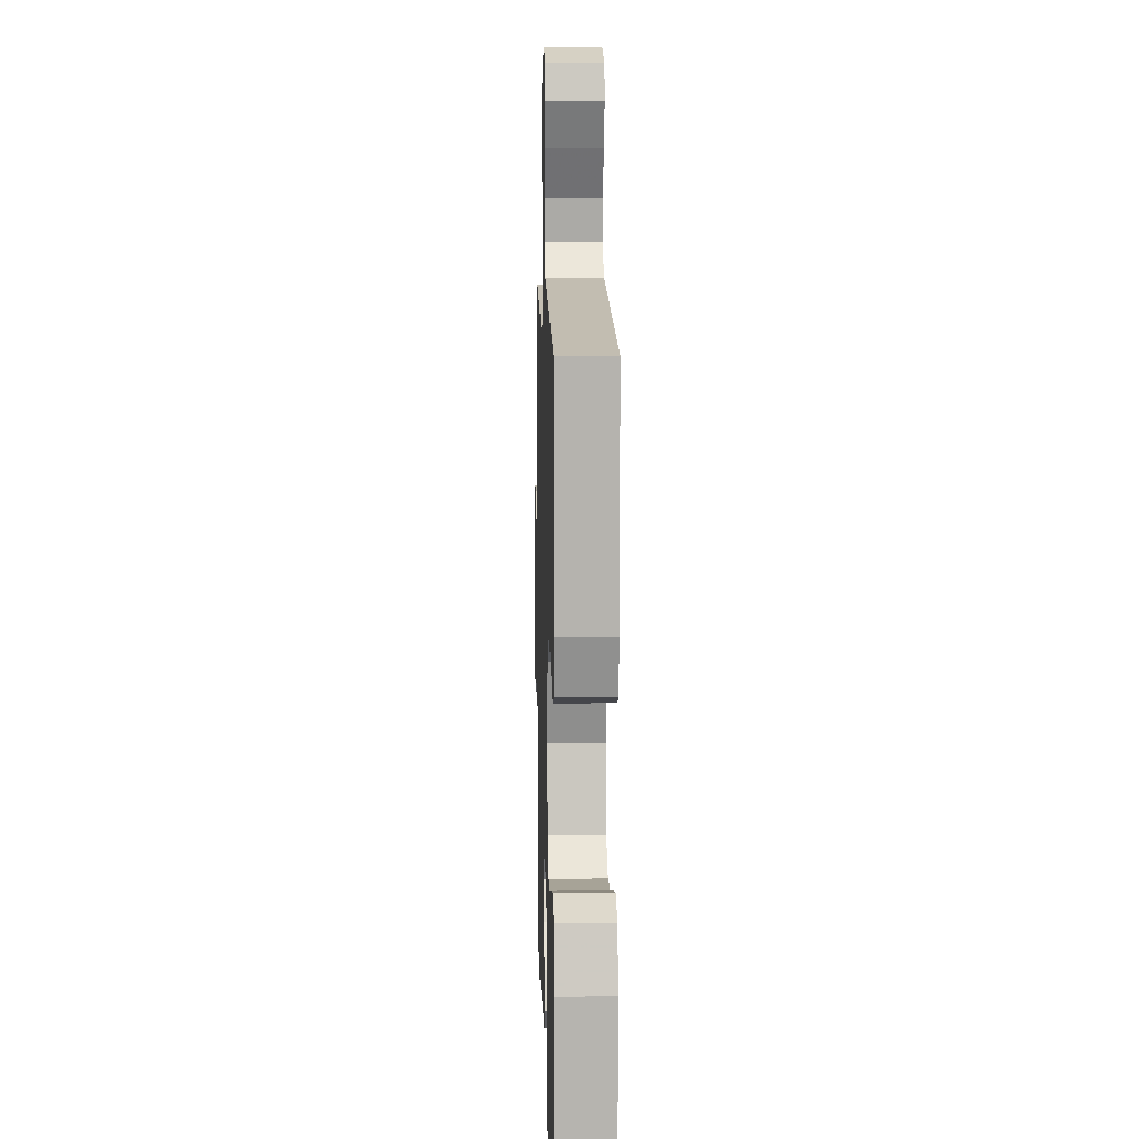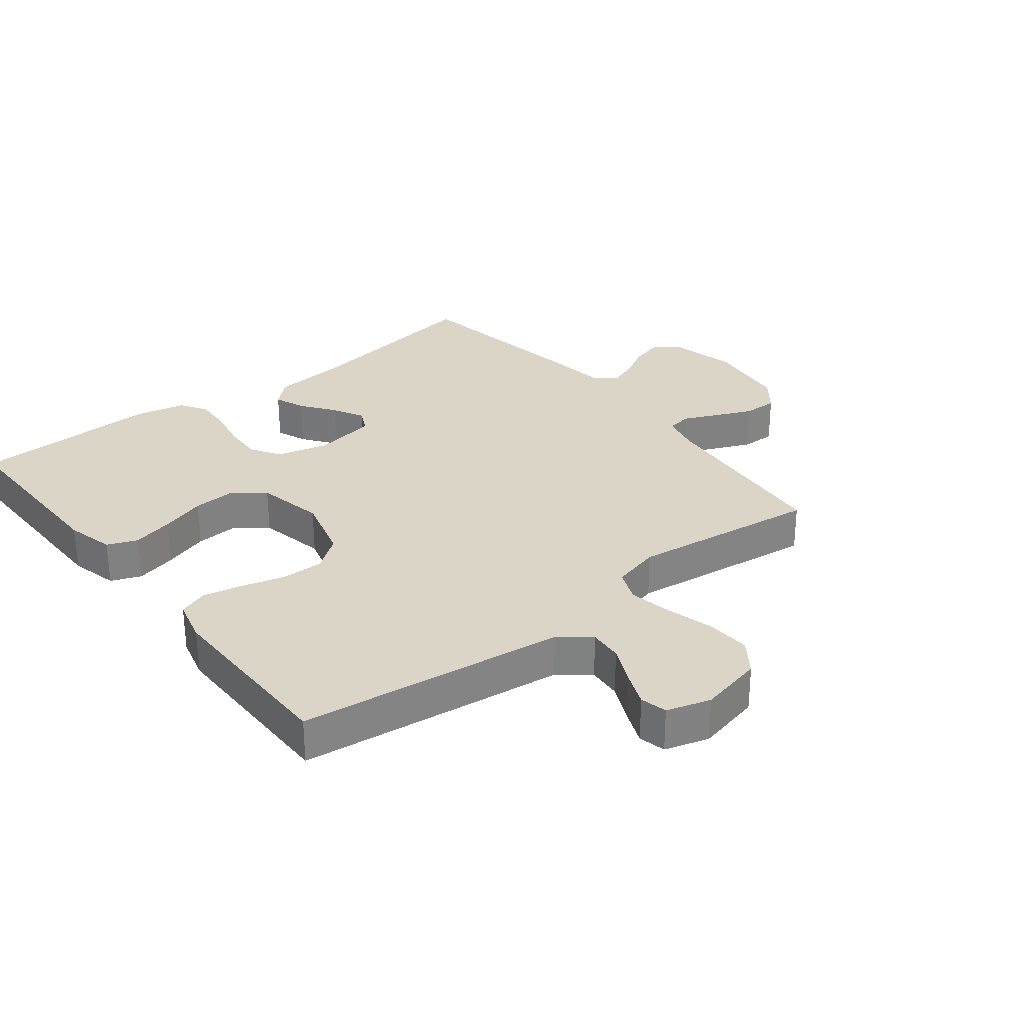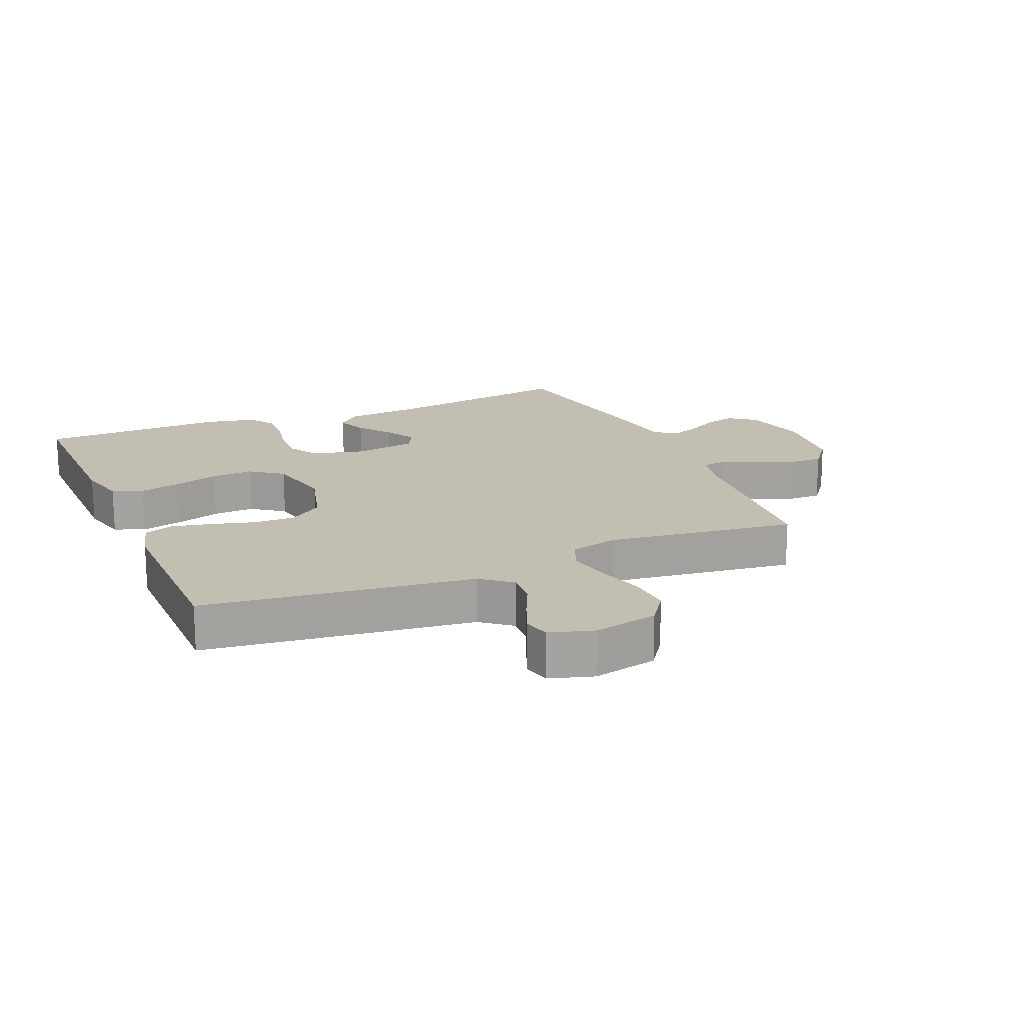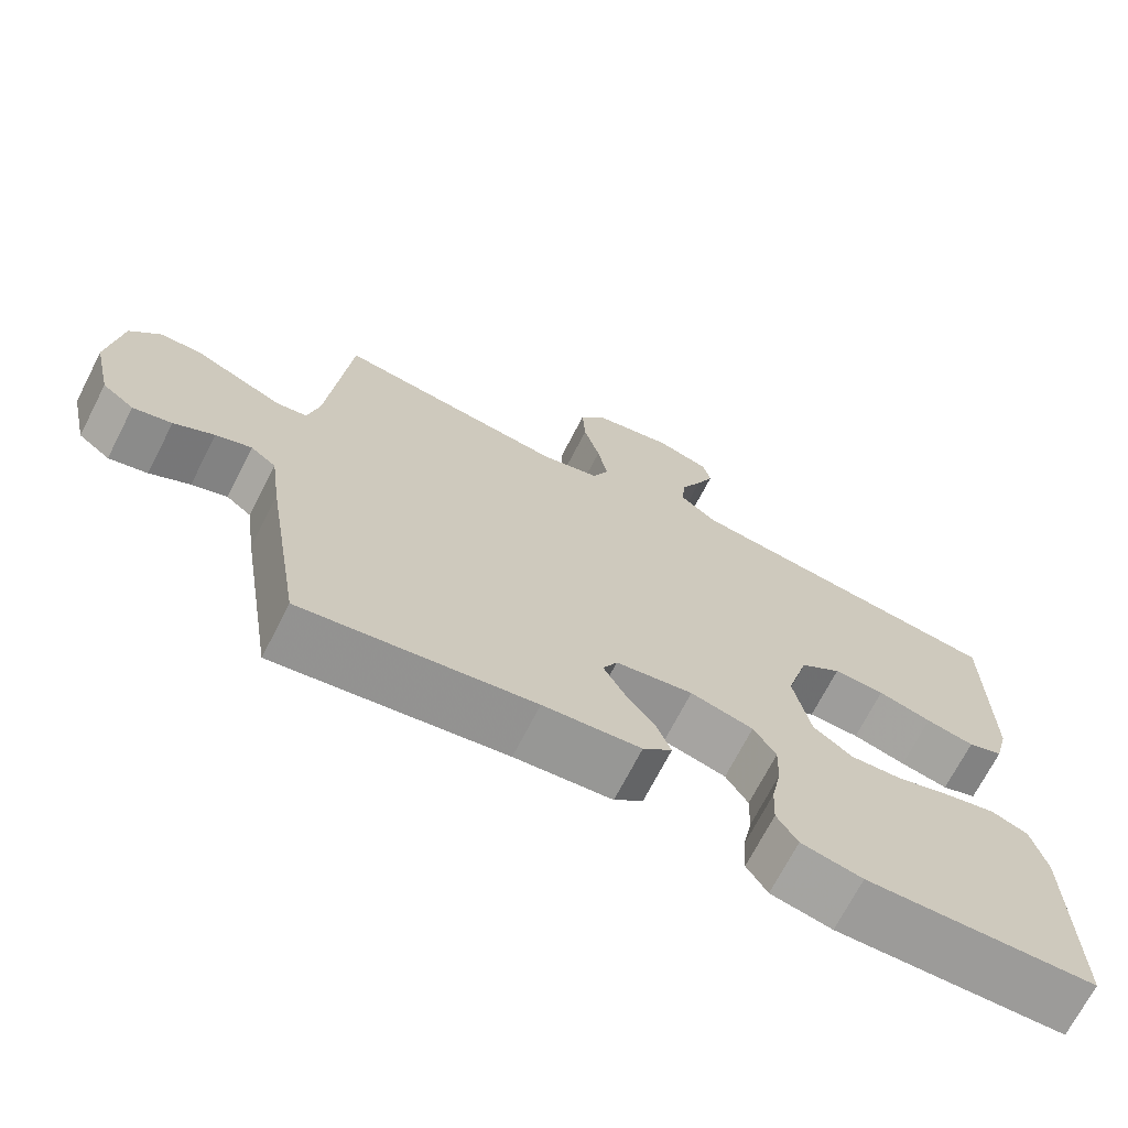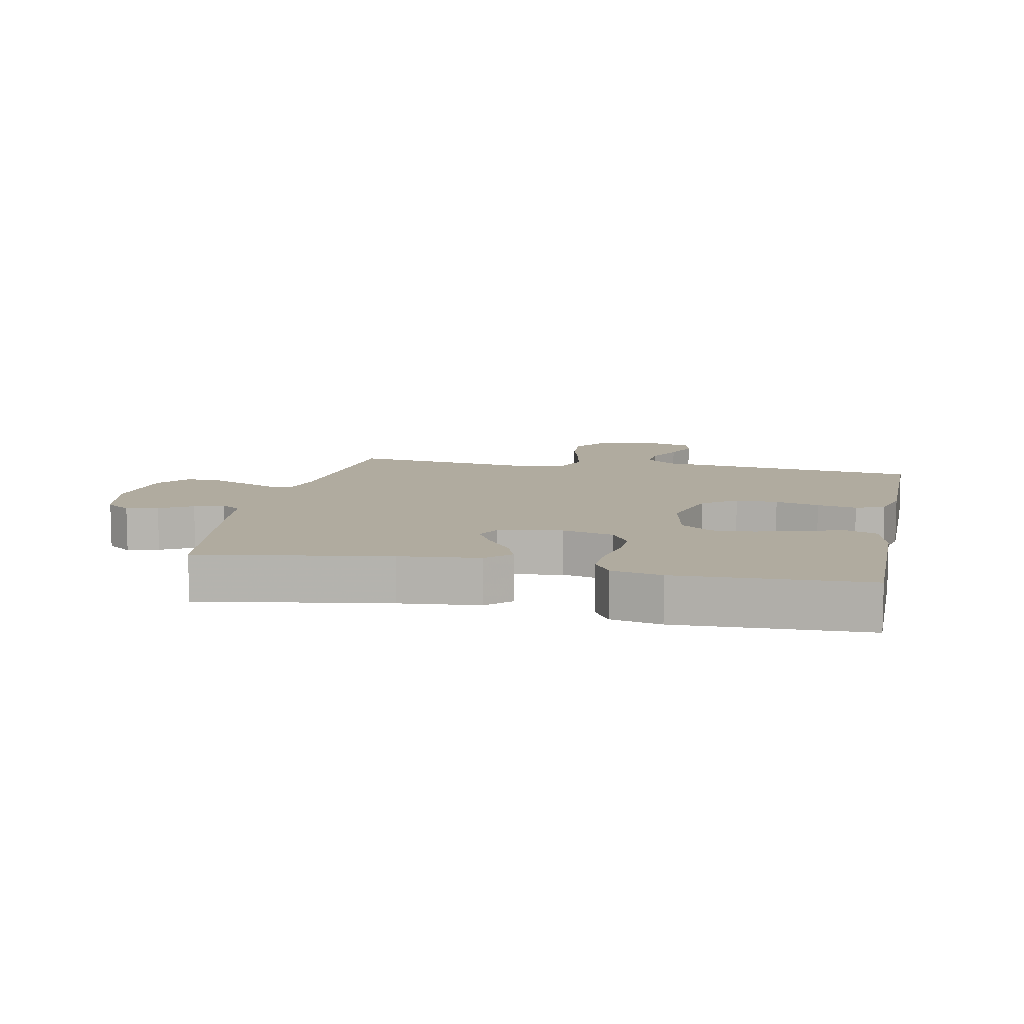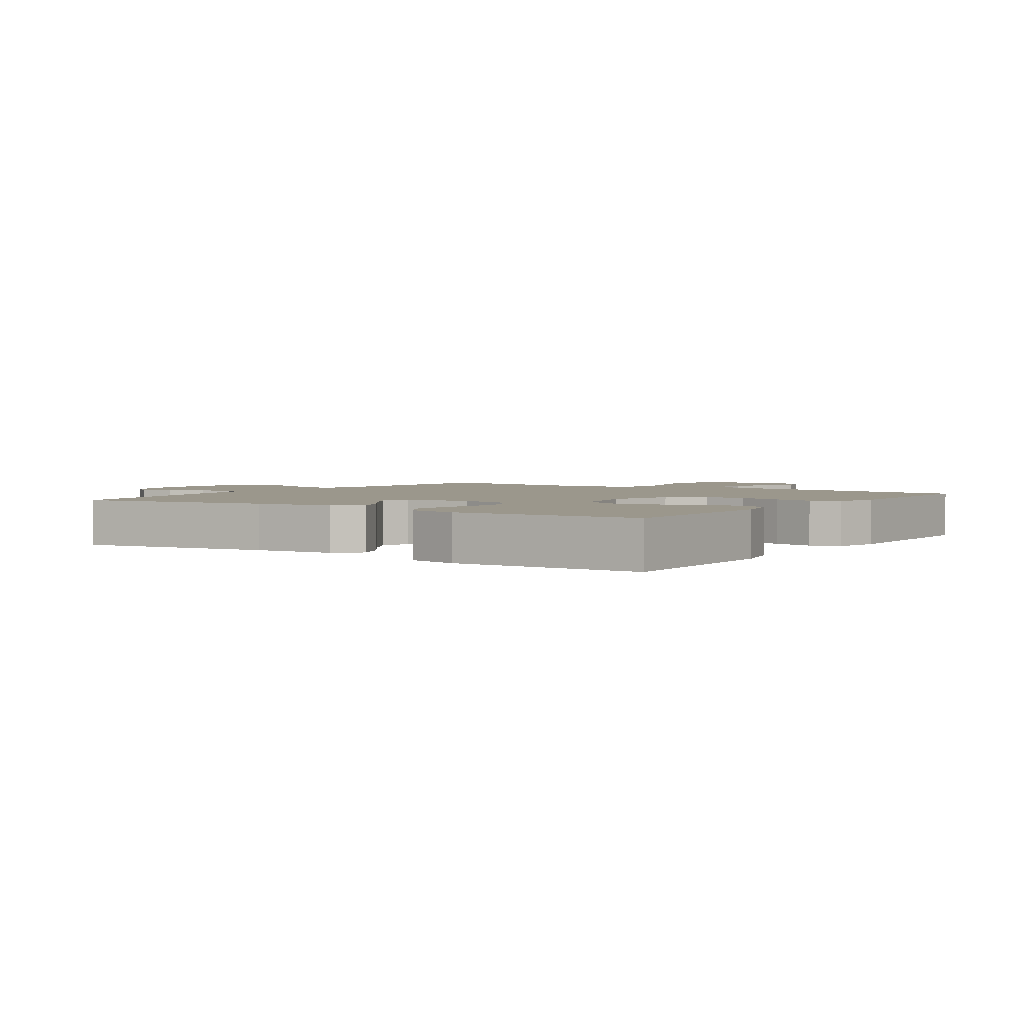
<metadata>
{"format":"obj","ext":"obj","renderer":"f3d","projection":"perspective","resolution":1024,"background":"white","views":[{"elev":10.1,"azim":-91.6,"up":"+Z"},{"elev":29.6,"azim":-38.2,"up":"+Y"},{"elev":17.4,"azim":-23.1,"up":"+Y"},{"elev":-70.4,"azim":152.8,"up":"+Z"},{"elev":9.7,"azim":-168.3,"up":"+Y"},{"elev":2.7,"azim":-145.8,"up":"+Y"}]}
</metadata>
<code>
v -0.5 0.07 -0.5
v -0.498 0.07 -0.2
v -0.479 0.07 -0.123
v -0.431 0.07 -0.104
v -0.365 0.07 -0.12
v -0.293 0.07 -0.143
v -0.226 0.07 -0.147
v -0.175 0.07 -0.109
v -0.153 0.07 0
v -0.182 0.07 0.106
v -0.236 0.07 0.146
v -0.303 0.07 0.145
v -0.373 0.07 0.126
v -0.436 0.07 0.113
v -0.482 0.07 0.13
v -0.5 0.07 0.2
v -0.5 0.07 0.5
v -0.2 0.07 0.536
v -0.073 0.07 0.551
v -0.025 0.07 0.59
v -0.029 0.07 0.644
v -0.057 0.07 0.704
v -0.08 0.07 0.76
v -0.07 0.07 0.803
v 0 0.07 0.824
v 0.103 0.07 0.801
v 0.14 0.07 0.749
v 0.136 0.07 0.678
v 0.115 0.07 0.602
v 0.102 0.07 0.533
v 0.123 0.07 0.482
v 0.2 0.07 0.462
v 0.5 0.07 0.5
v 0.528 0.07 0.2
v 0.543 0.07 0.136
v 0.583 0.07 0.13
v 0.637 0.07 0.154
v 0.696 0.07 0.18
v 0.751 0.07 0.181
v 0.791 0.07 0.13
v 0.807 0.07 0
v 0.783 0.07 -0.107
v 0.742 0.07 -0.138
v 0.692 0.07 -0.125
v 0.64 0.07 -0.095
v 0.594 0.07 -0.078
v 0.561 0.07 -0.103
v 0.548 0.07 -0.2
v 0.5 0.07 -0.5
v 0.2 0.07 -0.451
v 0.073 0.07 -0.438
v 0.035 0.07 -0.402
v 0.054 0.07 -0.353
v 0.093 0.07 -0.3
v 0.12 0.07 -0.25
v 0.101 0.07 -0.211
v 0 0.07 -0.194
v -0.082 0.07 -0.215
v -0.111 0.07 -0.262
v -0.109 0.07 -0.324
v -0.096 0.07 -0.39
v -0.093 0.07 -0.45
v -0.12 0.07 -0.493
v -0.2 0.07 -0.51
v -0.5 0 -0.5
v -0.498 0 -0.2
v -0.479 0 -0.123
v -0.431 0 -0.104
v -0.365 0 -0.12
v -0.293 0 -0.143
v -0.226 0 -0.147
v -0.175 0 -0.109
v -0.153 0 0
v -0.182 0 0.106
v -0.236 0 0.146
v -0.303 0 0.145
v -0.373 0 0.126
v -0.436 0 0.113
v -0.482 0 0.13
v -0.5 0 0.2
v -0.5 0 0.5
v -0.2 0 0.536
v -0.073 0 0.551
v -0.025 0 0.59
v -0.029 0 0.644
v -0.057 0 0.704
v -0.08 0 0.76
v -0.07 0 0.803
v 0 0 0.824
v 0.103 0 0.801
v 0.14 0 0.749
v 0.136 0 0.678
v 0.115 0 0.602
v 0.102 0 0.533
v 0.123 0 0.482
v 0.2 0 0.462
v 0.5 0 0.5
v 0.528 0 0.2
v 0.543 0 0.136
v 0.583 0 0.13
v 0.637 0 0.154
v 0.696 0 0.18
v 0.751 0 0.181
v 0.791 0 0.13
v 0.807 0 0
v 0.783 0 -0.107
v 0.742 0 -0.138
v 0.692 0 -0.125
v 0.64 0 -0.095
v 0.594 0 -0.078
v 0.561 0 -0.103
v 0.548 0 -0.2
v 0.5 0 -0.5
v 0.2 0 -0.451
v 0.073 0 -0.438
v 0.035 0 -0.402
v 0.054 0 -0.353
v 0.093 0 -0.3
v 0.12 0 -0.25
v 0.101 0 -0.211
v 0 0 -0.194
v -0.082 0 -0.215
v -0.111 0 -0.262
v -0.109 0 -0.324
v -0.096 0 -0.39
v -0.093 0 -0.45
v -0.12 0 -0.493
v -0.2 0 -0.51
f 4 5 6
f 3 4 6
f 2 3 6
f 1 2 6
f 64 1 6
f 63 64 6
f 62 63 6
f 61 62 6
f 60 61 6
f 59 60 6 7
f 58 59 7 8
f 57 58 8 9
f 56 57 9 10
f 52 53 54
f 51 52 54
f 50 51 54
f 50 54 55
f 49 50 55
f 48 49 55
f 47 48 55
f 46 47 55 56
f 43 44 45
f 42 43 45
f 41 42 45
f 40 41 45
f 39 40 45
f 38 39 45
f 37 38 45
f 36 37 45
f 35 36 45 46
f 32 33 34
f 31 32 34 35
f 27 28 29
f 26 27 29
f 25 26 29
f 24 25 29
f 23 24 29
f 22 23 29
f 21 22 29
f 20 21 29 30
f 19 20 30 31
f 18 19 31
f 17 18 31
f 16 17 31
f 15 16 31
f 14 15 31
f 13 14 31
f 12 13 31
f 46 56 10
f 35 46 10
f 31 35 10
f 31 10 11
f 11 12 31
f 70 69 68
f 70 68 67
f 70 67 66
f 70 66 65
f 70 65 128
f 70 128 127
f 70 127 126
f 70 126 125
f 70 125 124
f 71 70 124 123
f 72 71 123 122
f 73 72 122 121
f 74 73 121 120
f 118 117 116
f 118 116 115
f 118 115 114
f 119 118 114
f 119 114 113
f 119 113 112
f 119 112 111
f 120 119 111 110
f 109 108 107
f 109 107 106
f 109 106 105
f 109 105 104
f 109 104 103
f 109 103 102
f 109 102 101
f 109 101 100
f 110 109 100 99
f 98 97 96
f 99 98 96 95
f 93 92 91
f 93 91 90
f 93 90 89
f 93 89 88
f 93 88 87
f 93 87 86
f 93 86 85
f 94 93 85 84
f 95 94 84 83
f 95 83 82
f 95 82 81
f 95 81 80
f 95 80 79
f 95 79 78
f 95 78 77
f 95 77 76
f 74 120 110
f 74 110 99
f 74 99 95
f 75 74 95
f 95 76 75
f 1 65 66 2
f 2 66 67 3
f 3 67 68 4
f 4 68 69 5
f 5 69 70 6
f 6 70 71 7
f 7 71 72 8
f 8 72 73 9
f 9 73 74 10
f 10 74 75 11
f 11 75 76 12
f 12 76 77 13
f 13 77 78 14
f 14 78 79 15
f 15 79 80 16
f 16 80 81 17
f 17 81 82 18
f 18 82 83 19
f 19 83 84 20
f 20 84 85 21
f 21 85 86 22
f 22 86 87 23
f 23 87 88 24
f 24 88 89 25
f 25 89 90 26
f 26 90 91 27
f 27 91 92 28
f 28 92 93 29
f 29 93 94 30
f 30 94 95 31
f 31 95 96 32
f 32 96 97 33
f 33 97 98 34
f 34 98 99 35
f 35 99 100 36
f 36 100 101 37
f 37 101 102 38
f 38 102 103 39
f 39 103 104 40
f 40 104 105 41
f 41 105 106 42
f 42 106 107 43
f 43 107 108 44
f 44 108 109 45
f 45 109 110 46
f 46 110 111 47
f 47 111 112 48
f 48 112 113 49
f 49 113 114 50
f 50 114 115 51
f 51 115 116 52
f 52 116 117 53
f 53 117 118 54
f 54 118 119 55
f 55 119 120 56
f 56 120 121 57
f 57 121 122 58
f 58 122 123 59
f 59 123 124 60
f 60 124 125 61
f 61 125 126 62
f 62 126 127 63
f 63 127 128 64
f 64 128 65 1

</code>
